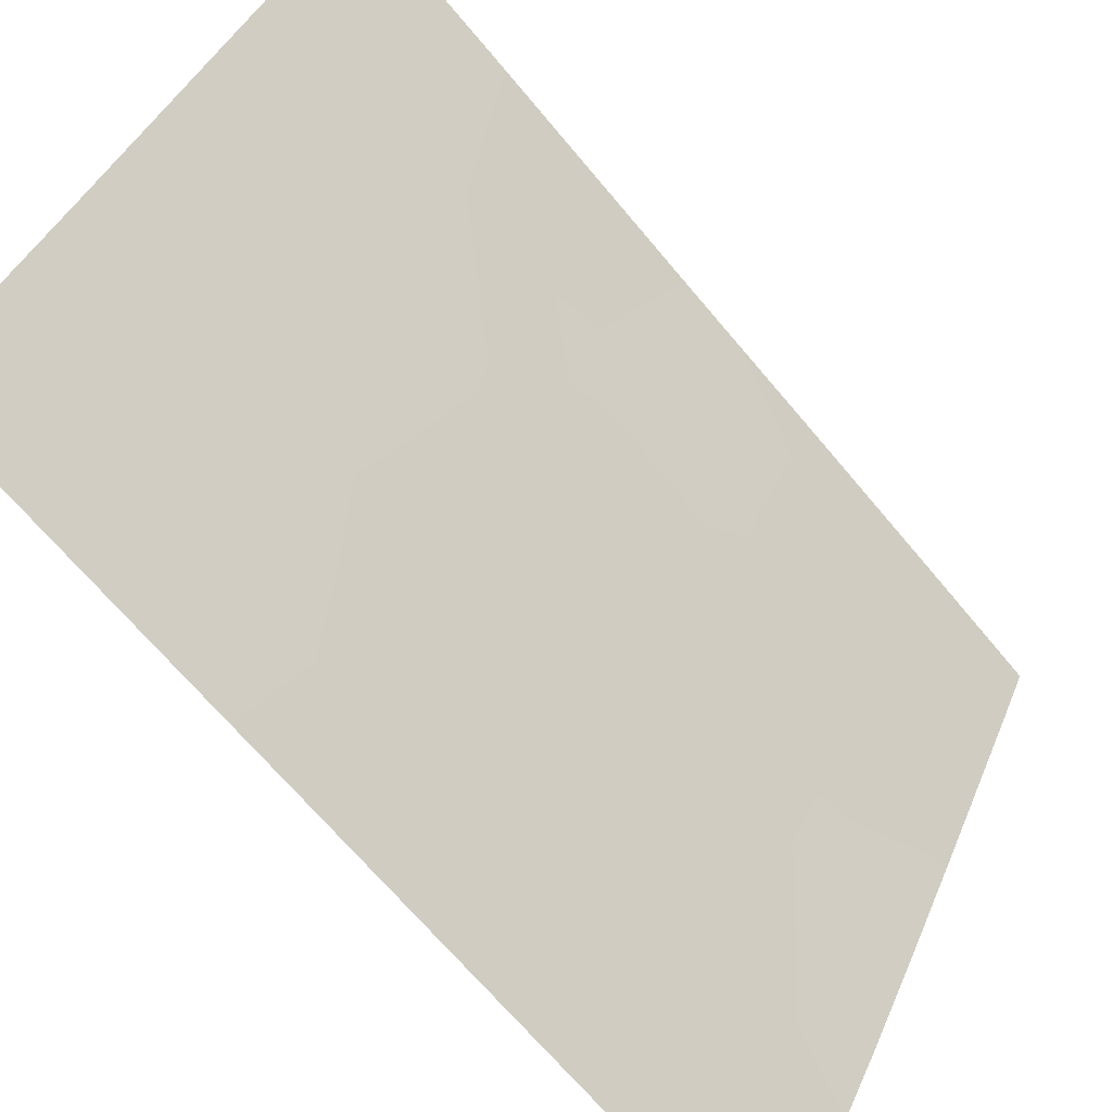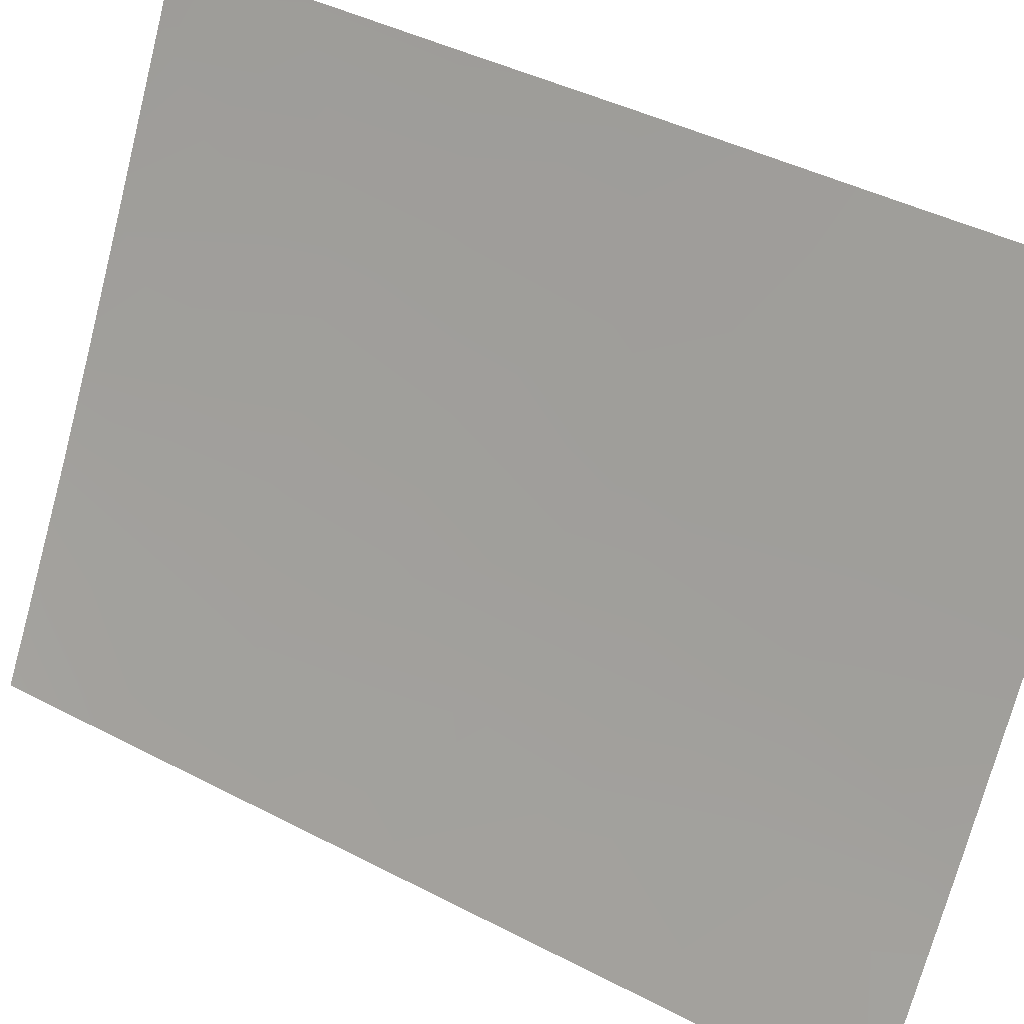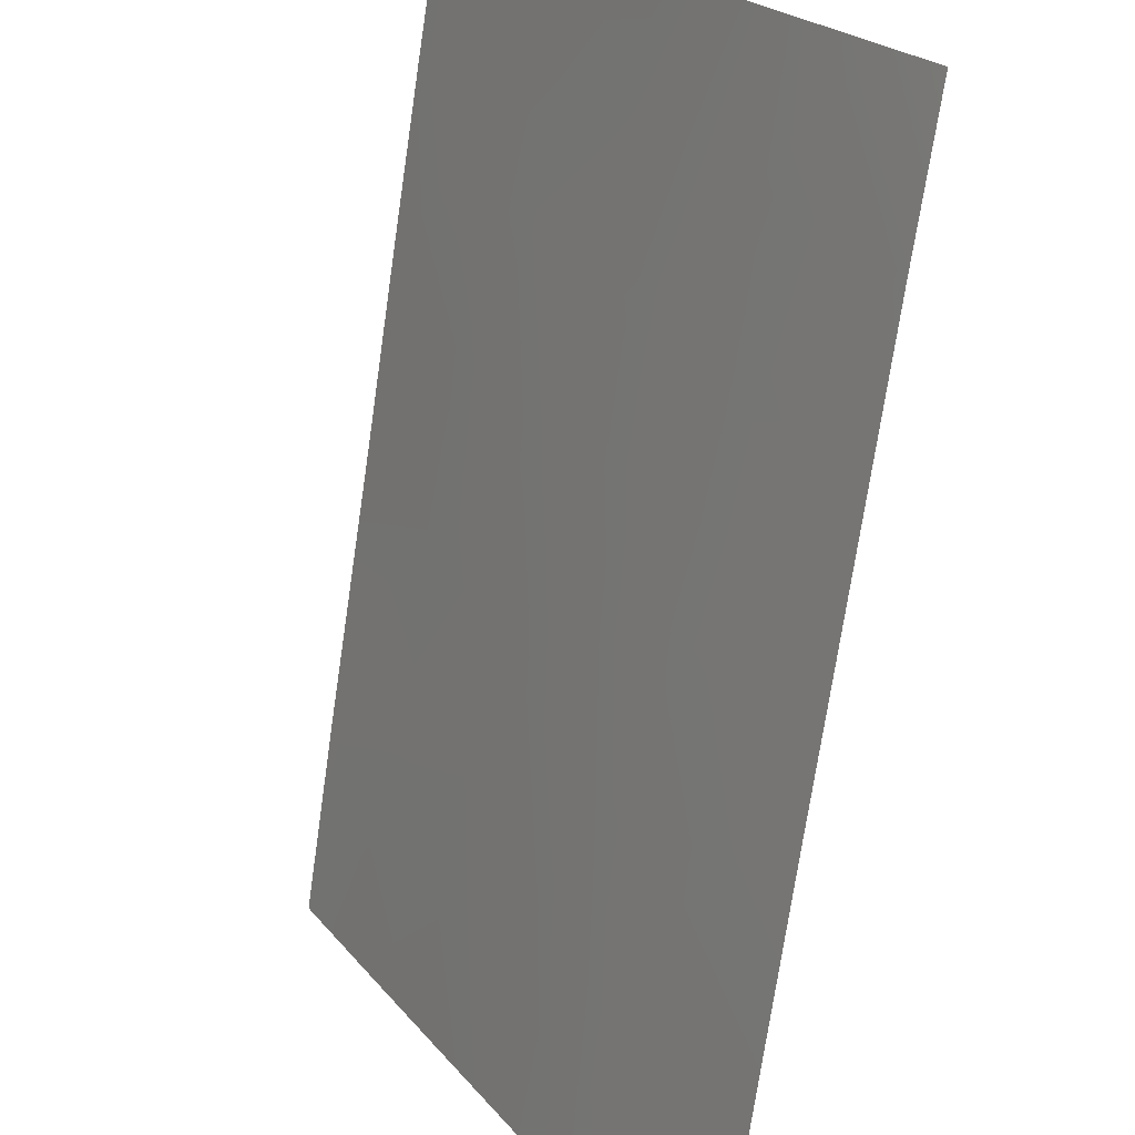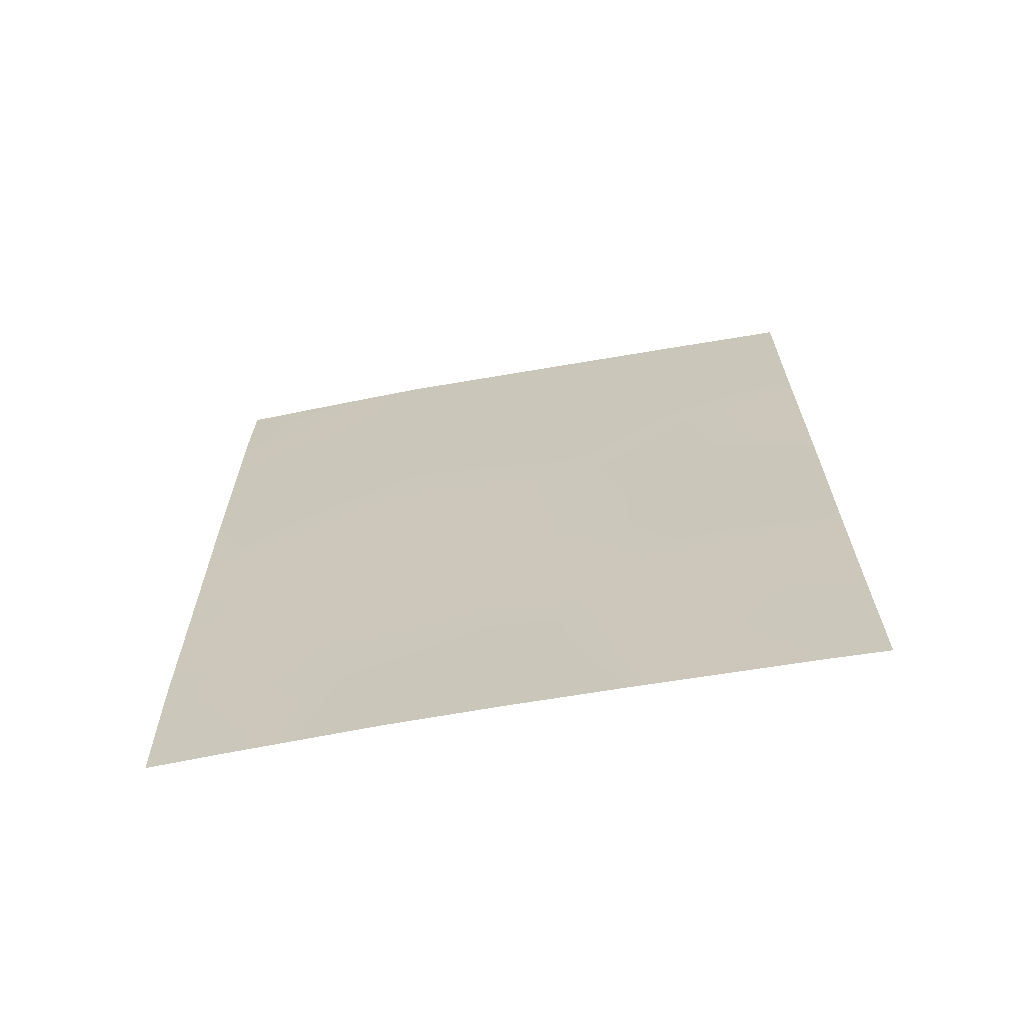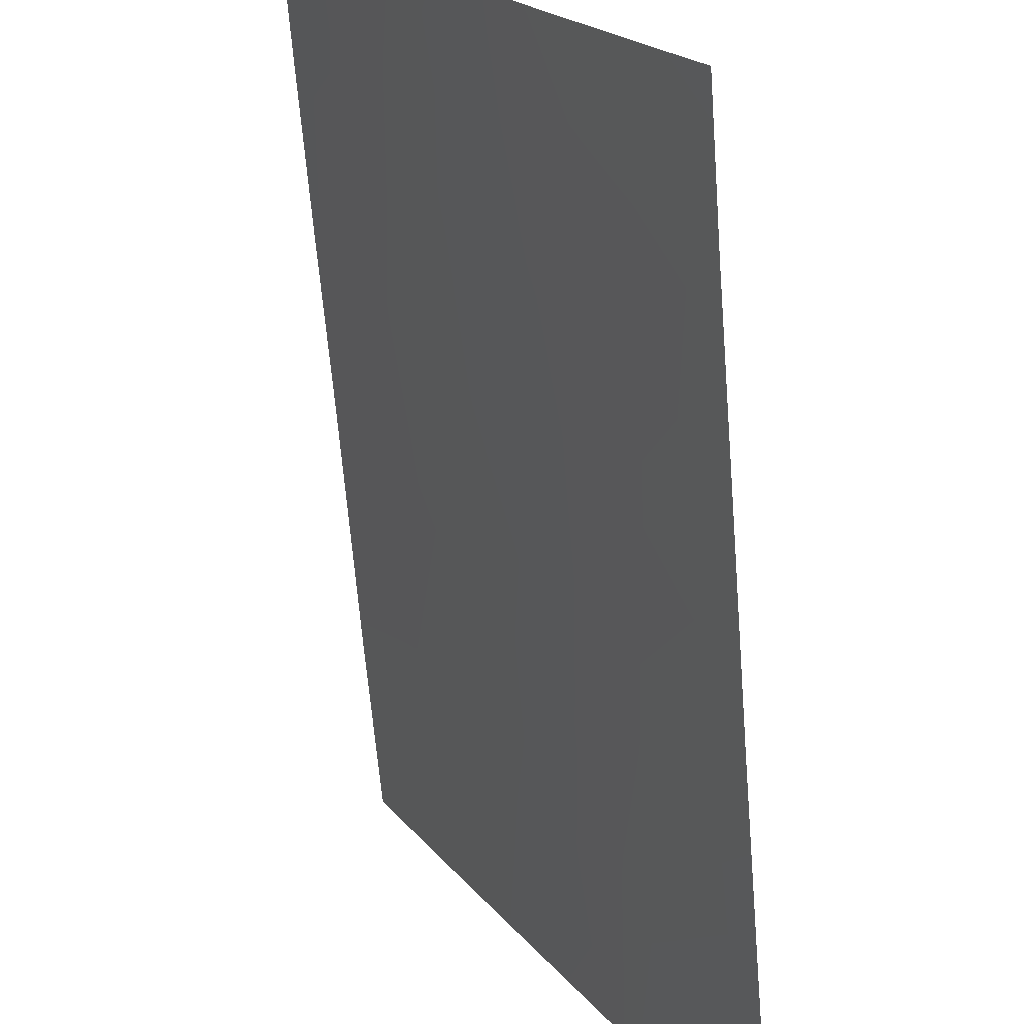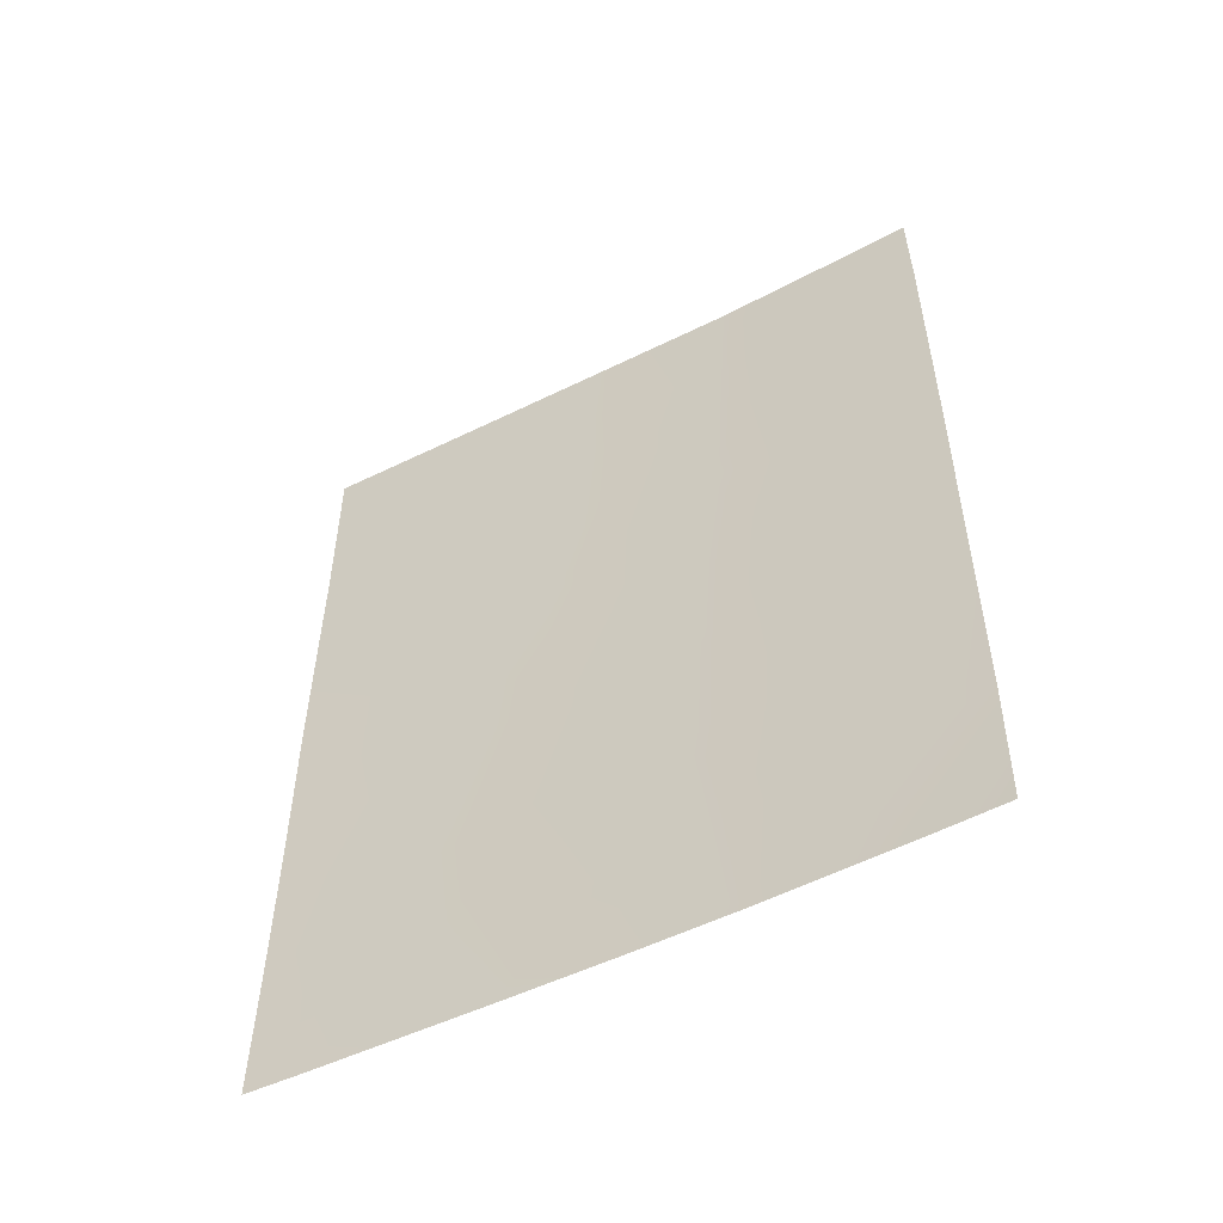
<metadata>
{"format":"obj","ext":"obj","renderer":"f3d","projection":"perspective","resolution":1024,"background":"white","views":[{"elev":-68.8,"azim":-139.9,"up":"+Z"},{"elev":42.1,"azim":122.0,"up":"+Z"},{"elev":-72.0,"azim":-8.2,"up":"+Z"},{"elev":-66.3,"azim":-108.6,"up":"+Y"},{"elev":-65.4,"azim":4.9,"up":"+Z"},{"elev":-52.4,"azim":89.7,"up":"+Y"}]}
</metadata>
<code>
v 92.59 45.59 54.74
v 92.81 38 54.48
v 88.73 46.16 61.84
v 93.23 44.95 53.63
v 91.12 47.78 57.36
v 88.73 50 61.83
v 93.23 48.71 53.63
v 93.27 38 53.7
v 91.75 50 56.21
v 93.24 50 53.65
v 91.74 38 56.32
v 88.76 38 61.89
v 89.12 38 61.2
v 90.5 50 58.53
v 88.74 44.18 61.86
v 93.25 39.76 53.67
v 89.39 40.6 60.64
v 92.08 44.2 55.65
v 88.74 41.89 61.86
v 91.27 41.09 57.16
v 90.29 41 58.96
v 88.75 39.81 61.87
v 89.15 39.08 61.11
v 90.23 38 59.08
v 89.86 39.31 59.76
v 92.07 39.54 55.74
v 92.49 42.76 54.96
v 93.24 41.99 53.65
v 93.23 47.17 53.63
v 91.12 44.41 57.39
v 90.56 42.9 58.44
v 92.4 48.94 55.08
v 91.01 38 57.64
v 89.36 48.59 60.66
v 89.58 50 60.24
v 88.73 47.6 61.83
v 93.24 43.55 53.65
v 92.39 50 55.11
v 89.53 46.85 60.32
v 91.62 42.68 56.51
v 90.16 48.21 59.14
v 92.3 41.25 55.32
v 89.56 42.53 60.29
v 89.72 44.72 60
v 90.96 39.29 57.73
v 91.6 46.14 56.48
v 92.03 47.9 55.72
v 90.46 45.26 58.61
f 10 7 32
f 40 42 20
f 29 1 47
f 30 46 18
f 31 30 40
f 40 18 27
f 21 43 31
f 34 39 36
f 18 37 27
f 25 23 17
f 3 39 44
f 14 9 5
f 15 3 44
f 34 6 35
f 29 47 32
f 2 26 16
f 16 8 2
f 15 44 43
f 22 19 17
f 13 12 23
f 22 23 12
f 24 13 25
f 28 42 27
f 42 28 16
f 29 4 1
f 47 1 46
f 46 30 48
f 18 46 1
f 21 25 17
f 40 30 18
f 42 40 27
f 46 5 47
f 11 33 45
f 33 24 45
f 41 35 14
f 6 34 36
f 34 41 39
f 36 39 3
f 26 42 16
f 1 37 18
f 1 4 37
f 27 37 28
f 32 9 38
f 32 38 10
f 25 13 23
f 17 23 22
f 45 24 25
f 21 45 25
f 34 35 41
f 26 2 11
f 20 45 21
f 19 43 17
f 20 21 31
f 15 43 19
f 39 41 48
f 26 11 45
f 40 20 31
f 41 14 5
f 42 26 20
f 43 21 17
f 39 48 44
f 44 31 43
f 26 45 20
f 32 7 29
f 32 47 9
f 48 41 5
f 5 46 48
f 31 44 48
f 47 5 9
f 31 48 30

</code>
